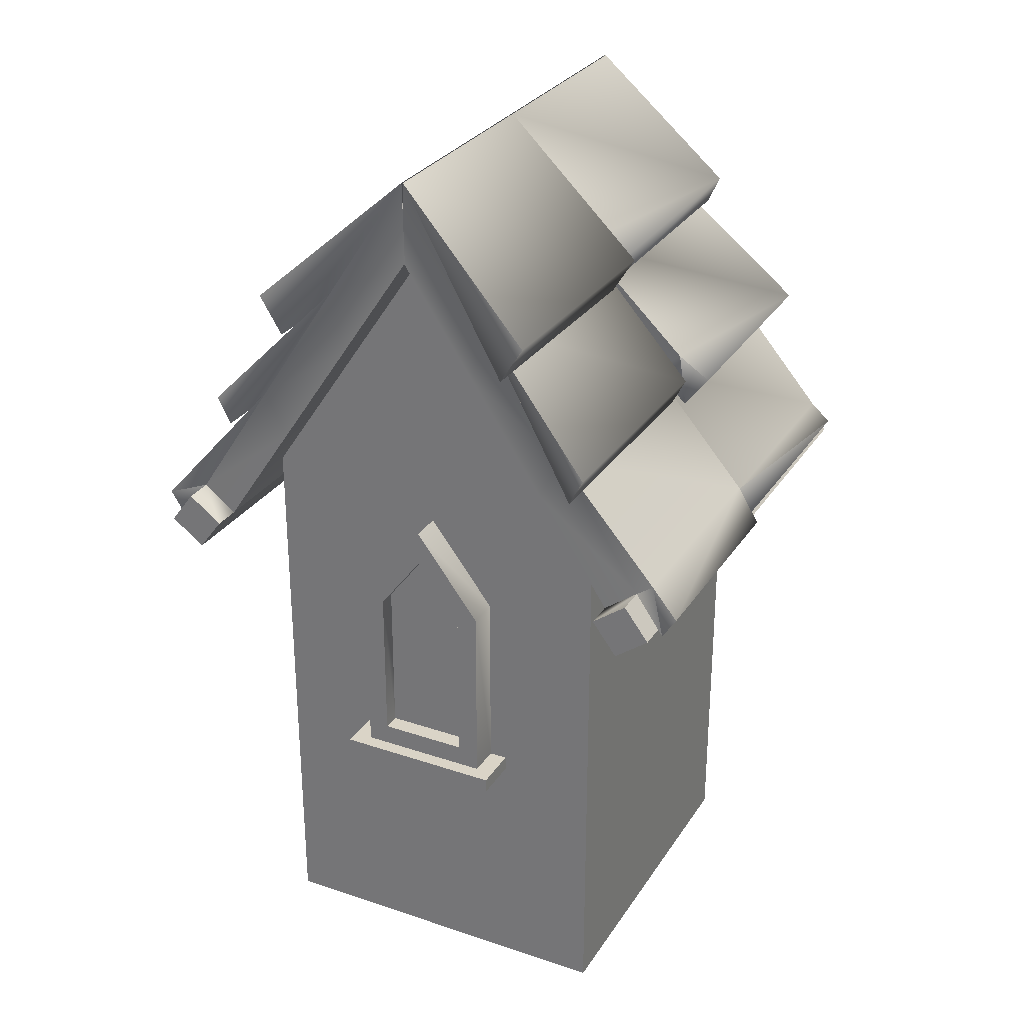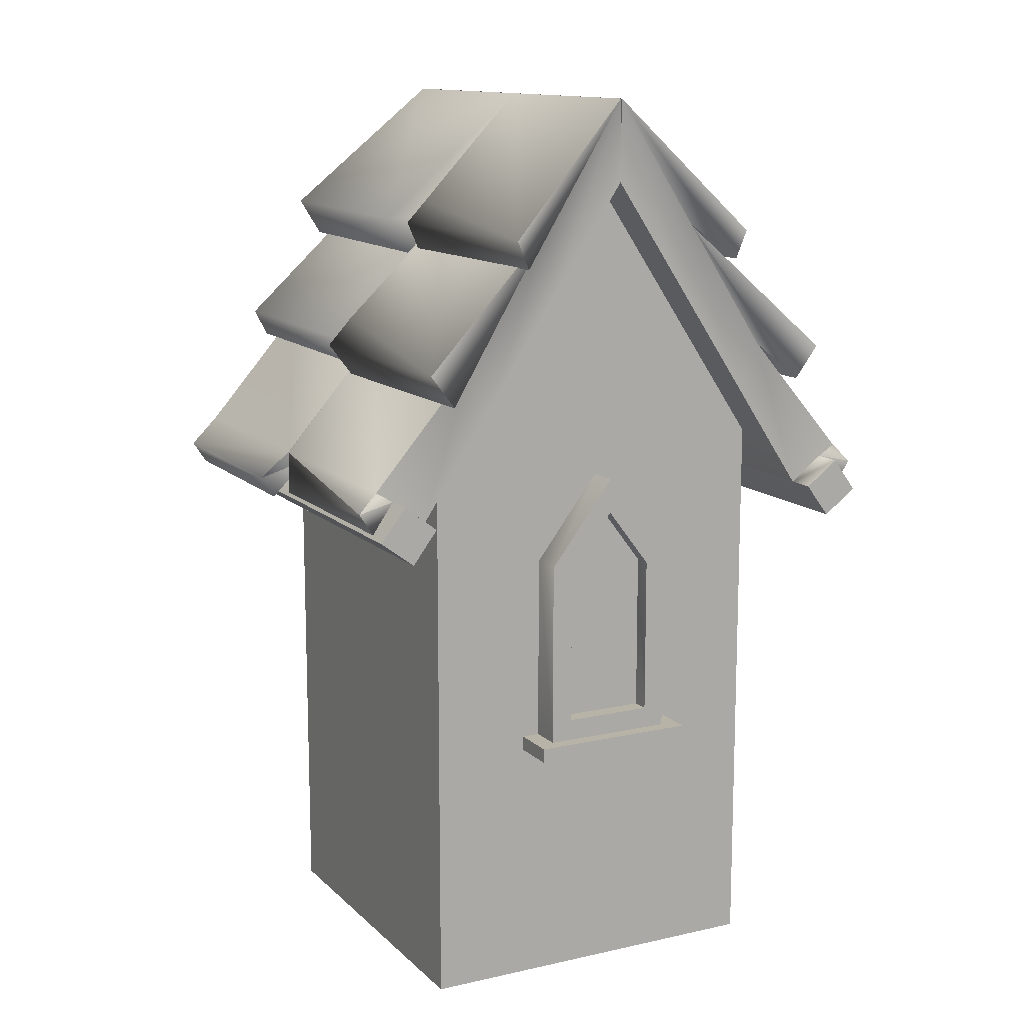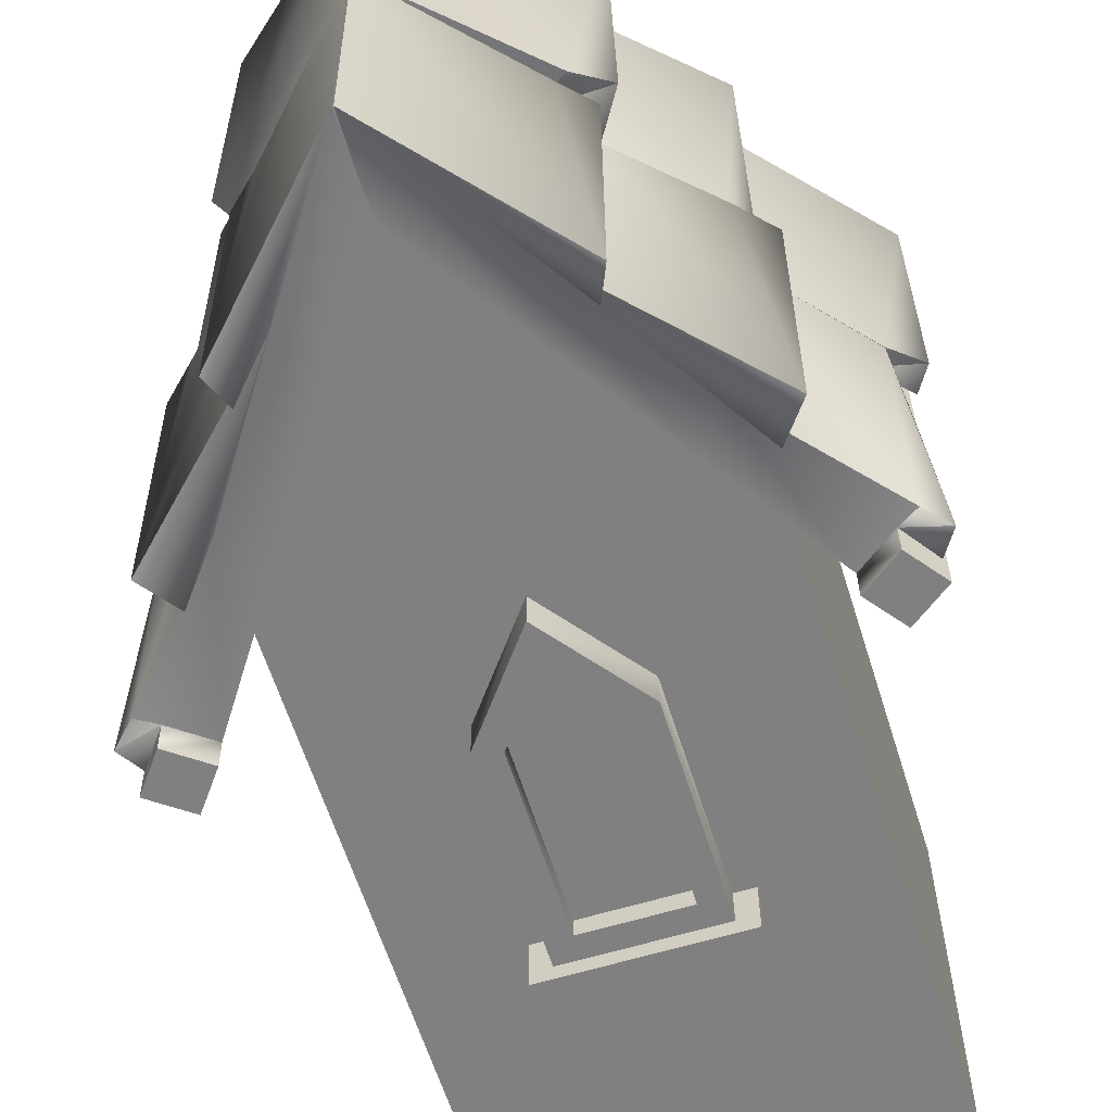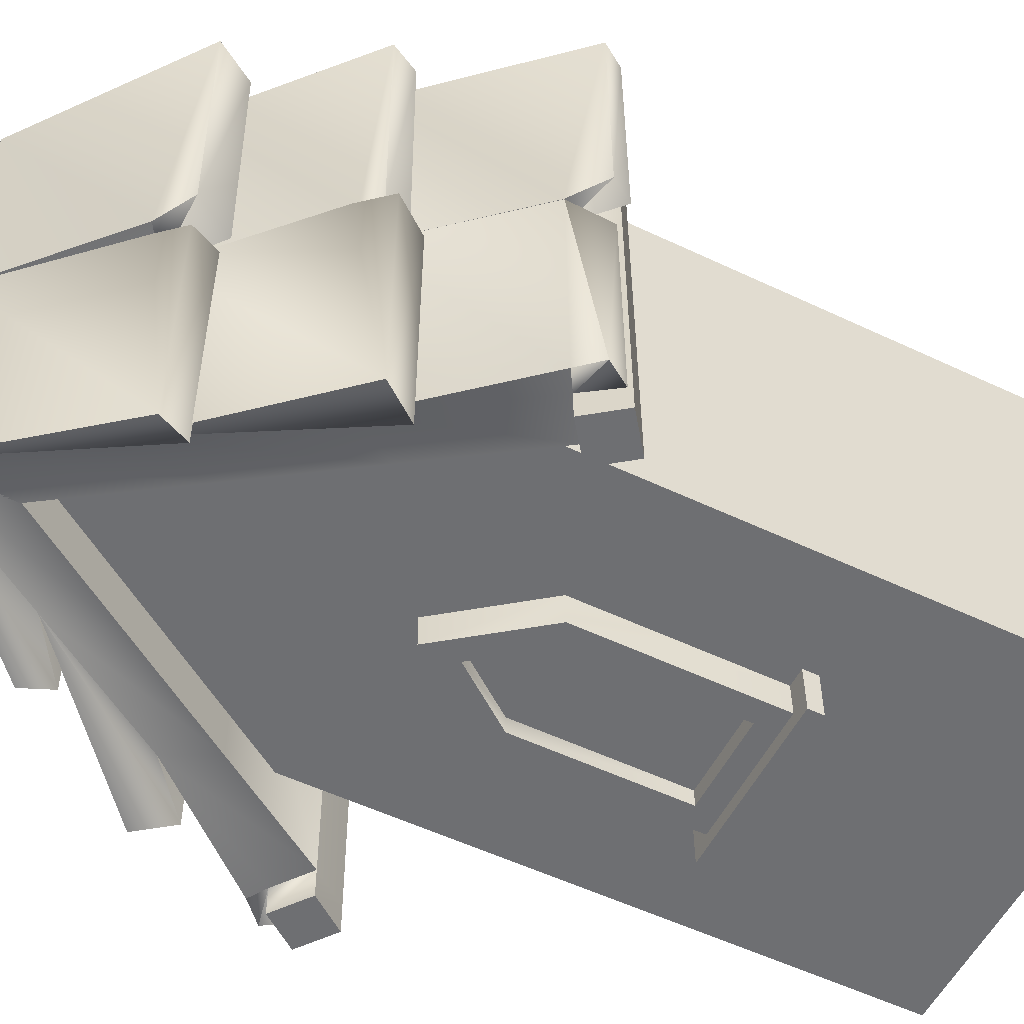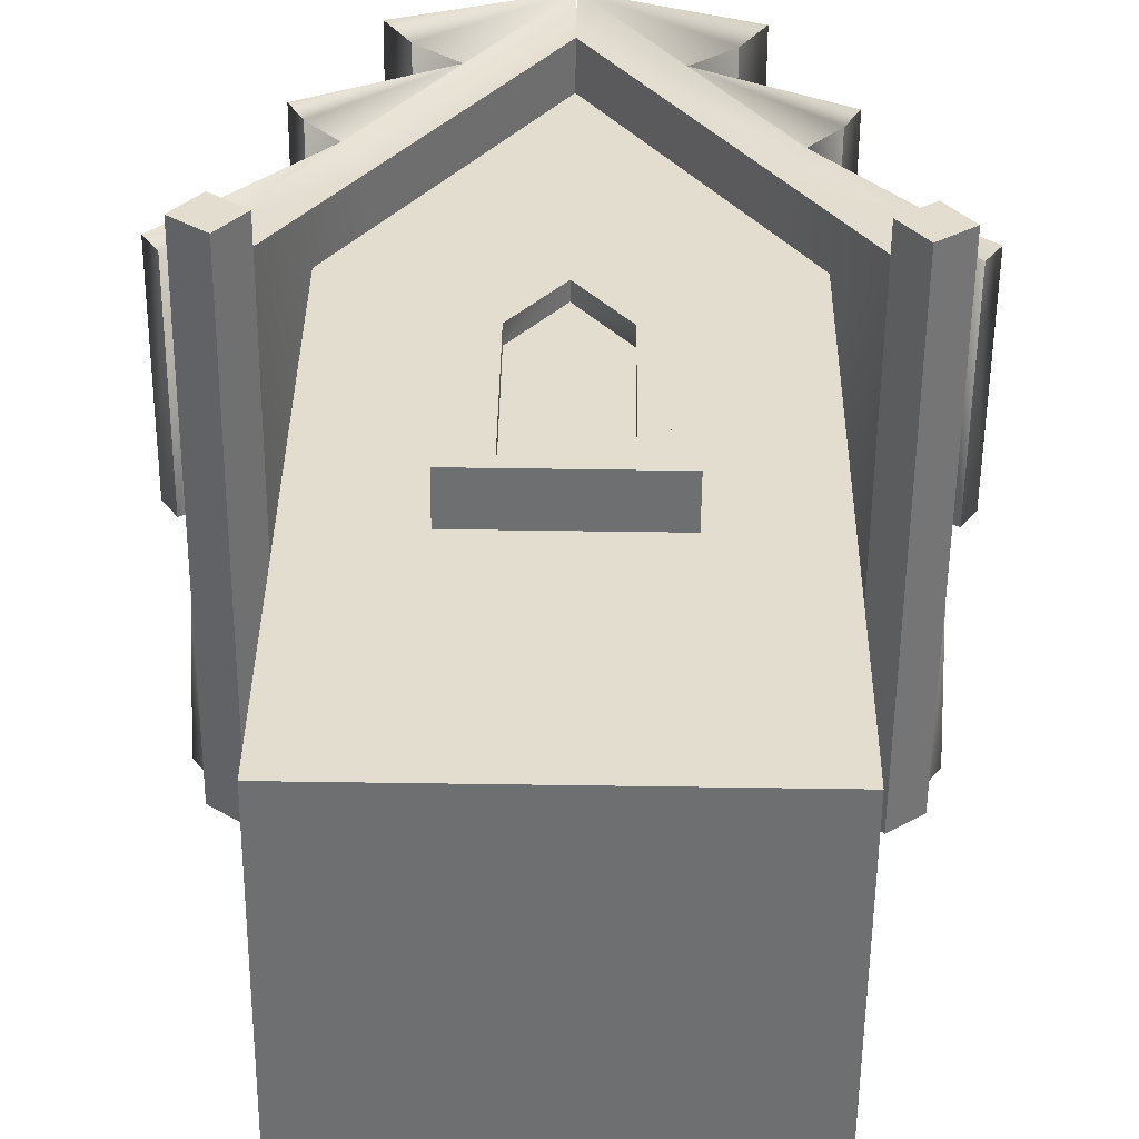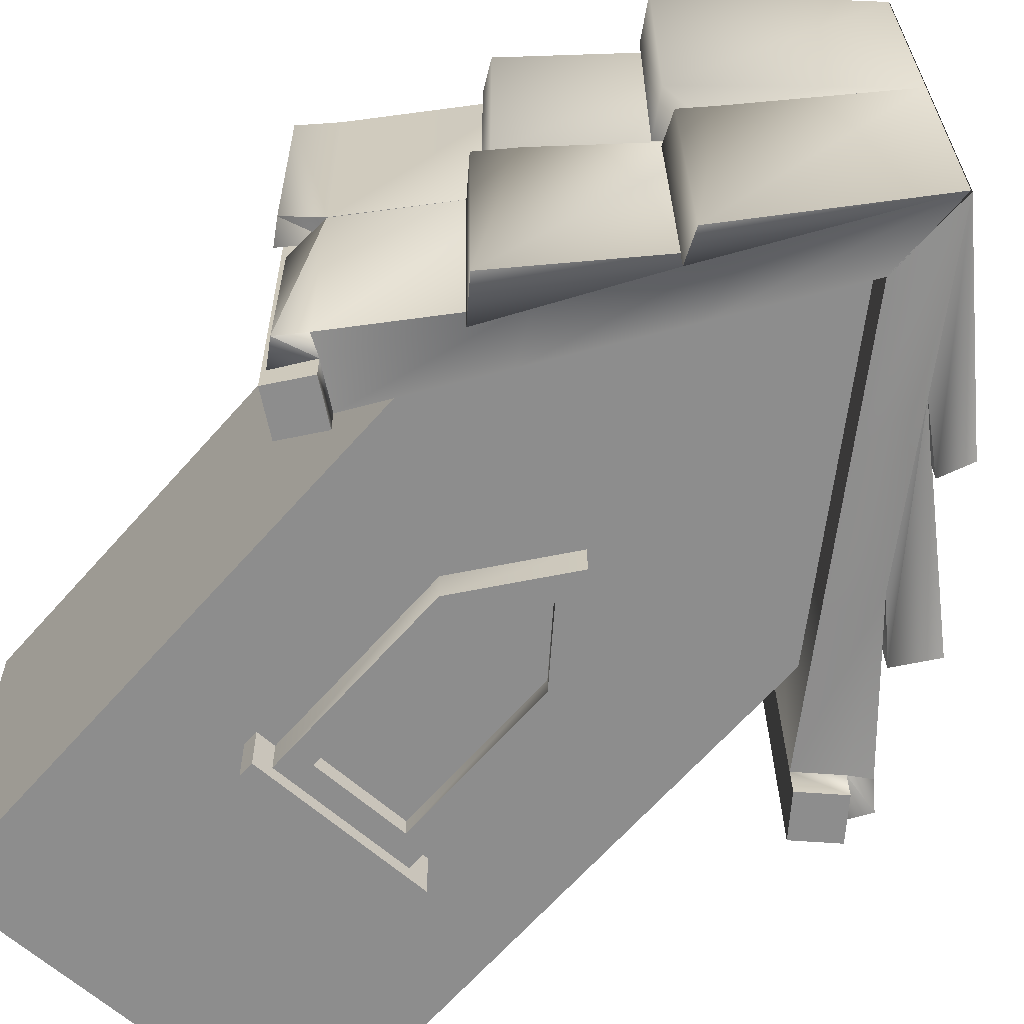
<metadata>
{"format":"obj","ext":"obj","renderer":"f3d","projection":"perspective","resolution":1024,"background":"white","views":[{"elev":28.9,"azim":27.2,"up":"+Y"},{"elev":12.8,"azim":153.1,"up":"+Y"},{"elev":-60.0,"azim":-162.9,"up":"+Z"},{"elev":-54.2,"azim":-116.8,"up":"+Z"},{"elev":35.4,"azim":0.6,"up":"+Z"},{"elev":-64.9,"azim":138.7,"up":"+Z"}]}
</metadata>
<code>
v -0.6323 -0.0651 0.6053
v -0.6323 1.992 0.6053
v -0.6432 -0.0651 -0.6504
v -0.6432 1.992 -0.6504
v 0.6233 -0.0651 0.5944
v 0.6233 1.992 0.5944
v 0.6124 -0.0651 -0.6612
v 0.6124 1.992 -0.6612
v -0.2325 0.8524 0.6018
v -0.2325 1.501 0.6018
v 0.2234 0.8524 0.5978
v 0.2234 1.501 0.5978
v -0.2946 0.8524 0.6023
v -0.004522 1.799 0.5998
v -0.1575 0.9264 0.7127
v -0.1575 1.476 0.7127
v 0.1504 0.9264 0.71
v 0.1504 1.476 0.71
v -0.003557 1.677 0.7113
v -0.2315 0.8524 0.7133
v -0.2315 1.501 0.7133
v 0.2244 1.501 0.7094
v 0.2244 0.8524 0.7094
v -0.003557 0.8524 0.7113
v -0.003557 1.799 0.7113
v -0.158 0.9264 0.6522
v -0.158 1.476 0.6522
v 0.1499 0.9264 0.6495
v 0.1499 1.476 0.6495
v -0.00408 1.677 0.6509
v 0.2855 0.8524 0.5973
v -0.2932 0.8524 0.7625
v 0.2869 0.8524 0.7575
v -0.2946 0.8018 0.6023
v 0.2855 0.8018 0.5973
v -0.2932 0.8018 0.7625
v 0.2869 0.8018 0.7575
v -0.004522 2.927 0.5998
v -0.01539 2.927 -0.6558
v -0.0168 2.847 -0.8175
v -0.003122 2.847 0.7616
v -0.01225 3.124 -0.8176
v 0.001428 3.124 0.7615
v 0.7358 1.727 -0.8241
v 0.8512 1.814 -0.8251
v 0.7495 1.727 0.755
v 0.2341 2.474 -0.8197
v 0.4849 2.1 -0.8219
v 0.4986 2.1 0.7572
v 0.2477 2.474 0.7594
v 0.2756 2.687 -0.8201
v 0.5634 2.251 -0.8226
v 0.2892 2.687 0.759
v 0.577 2.251 0.7565
v -0.005409 3.124 -0.02803
v 0.5702 2.251 -0.03302
v 0.2824 2.687 -0.03052
v 0.2409 2.474 -0.03016
v 0.4918 2.1 -0.03234
v 0.9231 1.854 0.7535
v 0.9111 1.851 -0.8256
v 0.9179 1.851 -0.03603
v 0.7504 2.243 -0.9225
v 0.6644 2.326 -0.03383
v 0.7073 2.252 0.8627
v 0.4945 2.684 0.879
v 0.4339 2.671 -0.9264
v 0.3606 2.739 -0.0312
v 0.935 1.711 -0.08042
v 0.9285 1.711 -0.8359
v 0.9765 1.785 -0.8363
v 0.8648 1.814 0.754
v 0.858 1.814 -0.03551
v 0.9162 1.854 -0.03601
v 0.9611 1.681 0.008239
v 0.9676 1.681 0.7653
v 1.016 1.756 0.7649
v 1.009 1.756 0.007827
v 0.6661 2.132 -0.9218
v 0.6784 2.127 -0.0667
v 0.7628 2.239 -0.06743
v 0.6556 2.158 -0.00137
v 0.6602 2.16 0.8631
v 0.7027 2.25 -0.001778
v 0.4146 2.55 0.007785
v 0.4153 2.556 0.8797
v 0.4937 2.678 0.007098
v 0.3926 2.574 -0.9261
v 0.4038 2.571 -0.06284
v 0.4452 2.668 -0.0632
v 0.8213 1.613 -0.8248
v 0.9366 1.7 -0.8258
v 0.8349 1.613 0.7543
v 0.9434 1.7 -0.03625
v 0.9503 1.7 0.7533
v 0.735 1.727 -0.9222
v 0.8503 1.814 -0.9232
v 0.8204 1.613 -0.923
v 0.8657 1.814 0.8522
v 0.7503 1.727 0.8532
v 0.9358 1.7 -0.924
v 0.9511 1.7 0.8515
v 0.8358 1.613 0.8525
v -0.01225 2.847 -0.8176
v 0.001427 2.847 0.7615
v -0.0168 3.124 -0.8175
v -0.003122 3.124 0.7616
v -0.7649 1.727 -0.8111
v -0.8802 1.814 -0.8101
v -0.7512 1.727 0.768
v -0.2631 2.474 -0.8154
v -0.514 2.1 -0.8132
v -0.5003 2.1 0.7659
v -0.2494 2.474 0.7637
v -0.3046 2.687 -0.815
v -0.5924 2.251 -0.8126
v -0.2909 2.687 0.764
v -0.5787 2.251 0.7665
v -0.009958 3.124 -0.02799
v -0.5856 2.251 -0.02301
v -0.2978 2.687 -0.0255
v -0.9401 1.851 -0.8095
v -0.9333 1.851 -0.02
v -0.7812 2.243 -0.9093
v -0.6798 2.326 -0.02219
v -0.7071 2.252 0.8749
v -0.6638 2.302 -0.02233
v -0.494 2.684 0.8876
v -0.4071 2.757 -0.02455
v -0.4648 2.671 -0.9186
v -0.376 2.739 -0.02482
v -0.9511 1.711 -0.06409
v -0.9577 1.711 -0.8195
v -1.006 1.785 -0.8191
v -0.8665 1.814 0.769
v -0.8734 1.814 -0.02052
v -0.9316 1.854 -0.02001
v -0.9757 1.681 0.02501
v -0.9691 1.681 0.7821
v -1.017 1.756 0.7825
v -1.024 1.756 0.02543
v -0.6968 2.132 -0.91
v -0.6944 2.127 -0.05481
v -0.7788 2.239 -0.05408
v -0.6704 2.158 0.01011
v -0.66 2.16 0.8745
v -0.7175 2.25 0.01052
v -0.4293 2.55 0.01509
v -0.4149 2.556 0.8869
v -0.5084 2.678 0.01578
v -0.4234 2.574 -0.919
v -0.4197 2.571 -0.0557
v -0.4611 2.668 -0.05534
v -0.9657 1.7 -0.8093
v -0.8435 1.613 -0.02078
v -0.9588 1.7 -0.01978
v -0.952 1.7 0.7698
v -0.7657 1.727 -0.9092
v -0.8811 1.814 -0.9082
v -0.8511 1.613 -0.9085
v -0.8657 1.814 0.8672
v -0.7503 1.727 0.8662
v -0.9665 1.7 -0.9075
v -0.9511 1.7 0.8679
v -0.8358 1.613 0.8669
v 0.2126 0.8524 -0.6578
v 0.2126 1.501 -0.6578
v -0.2433 0.8524 -0.6538
v -0.2433 1.501 -0.6538
v 0.2746 0.8524 -0.6583
v -0.01539 1.799 -0.6558
v 0.1376 0.9264 -0.7687
v 0.1376 1.476 -0.7687
v -0.1703 0.9264 -0.766
v -0.1703 1.476 -0.766
v -0.01636 1.677 -0.7673
v 0.2116 0.8524 -0.7693
v 0.2116 1.501 -0.7693
v -0.2443 1.501 -0.7653
v -0.2443 0.8524 -0.7653
v -0.01636 0.8524 -0.7673
v -0.01636 1.799 -0.7673
v 0.1381 0.9264 -0.7082
v 0.1381 1.476 -0.7082
v -0.1698 0.9264 -0.7055
v -0.1698 1.476 -0.7055
v -0.01584 1.677 -0.7068
v -0.3054 0.8524 -0.6533
v 0.2732 0.8524 -0.8185
v -0.3068 0.8524 -0.8135
v 0.2746 0.8018 -0.6583
v -0.3054 0.8018 -0.6533
v 0.2732 0.8018 -0.8185
v -0.3068 0.8018 -0.8135
o ungrouped
g ungrouped
f 171 167 178
f 171 178 182
f 188 191 170
f 176 184 187
f 188 192 191
f 190 194 192
f 190 170 189
f 190 192 188
f 190 188 170
f 194 191 192
f 176 173 184
f 194 193 191
f 185 184 183
f 174 175 186
f 174 186 185
f 175 187 186
f 185 186 187
f 175 176 187
f 189 194 190
f 169 182 179
f 169 171 182
f 185 187 184
f 176 179 182
f 189 193 194
f 168 179 180
f 168 169 179
f 1 2 4
f 1 4 3
f 3 4 8
f 3 8 7
f 7 8 6
f 7 6 5
f 5 6 2
f 5 2 1
f 3 7 5
f 3 5 1
f 2 6 38
f 37 36 34
f 37 34 35
f 33 31 13
f 33 13 32
f 19 16 27
f 19 27 30
f 18 19 30
f 18 30 29
f 12 14 25
f 12 25 22
f 14 10 21
f 14 21 25
f 11 12 22
f 11 22 23
f 33 37 35
f 33 35 31
f 31 35 34
f 31 34 13
f 10 9 20
f 10 20 21
f 15 16 21
f 15 21 20
f 18 17 23
f 18 23 22
f 17 15 24
f 17 24 23
f 16 19 25
f 16 25 21
f 172 174 185
f 15 20 24
f 19 18 22
f 19 22 25
f 28 30 27
f 28 27 26
f 28 29 30
f 17 18 29
f 17 29 28
f 172 185 183
f 15 28 26
f 15 17 28
f 16 15 26
f 16 26 27
f 13 34 36
f 13 36 32
f 32 36 37
f 32 37 33
f 8 4 39
f 92 91 98
f 92 98 101
f 52 45 44
f 52 44 48
f 49 46 72
f 49 72 54
f 59 44 46
f 59 46 49
f 73 56 74
f 53 54 83
f 40 58 50
f 40 50 41
f 58 59 49
f 58 49 50
f 41 50 53
f 41 53 43
f 50 49 54
f 50 54 53
f 42 51 47
f 42 47 40
f 51 52 48
f 51 48 47
f 47 48 59
f 47 59 58
f 40 47 58
f 45 52 61
f 48 44 59
f 74 56 54
f 74 54 60
f 54 72 60
f 73 45 70
f 73 70 69
f 61 52 56
f 61 56 62
f 56 73 62
f 63 51 57
f 63 57 64
f 57 56 64
f 84 57 53
f 84 53 65
f 56 84 82
f 56 57 84
f 87 55 43
f 87 43 66
f 53 57 85
f 53 85 86
f 57 55 87
f 67 42 55
f 67 55 68
f 67 68 90
f 55 57 68
f 69 70 71
f 69 71 62
f 62 73 69
f 61 62 71
f 45 61 71
f 45 71 70
f 73 74 78
f 73 78 75
f 76 75 78
f 76 78 77
f 74 60 77
f 74 77 78
f 60 72 76
f 60 76 77
f 72 73 75
f 72 75 76
f 80 79 63
f 80 63 81
f 64 56 80
f 64 80 81
f 63 64 81
f 56 52 79
f 56 79 80
f 83 82 84
f 83 84 65
f 54 56 82
f 54 82 83
f 86 85 87
f 86 87 66
f 57 87 85
f 89 88 67
f 89 67 90
f 57 51 88
f 57 88 89
f 68 57 89
f 68 89 90
f 88 42 67
f 51 42 88
f 43 86 66
f 43 53 86
f 53 83 65
f 79 51 63
f 52 51 79
f 91 92 94
f 93 91 94
f 93 94 95
f 73 72 95
f 73 95 94
f 46 44 91
f 46 91 93
f 45 92 101
f 45 101 97
f 45 73 94
f 45 94 92
f 102 99 103
f 98 96 101
f 95 72 99
f 95 99 102
f 72 46 100
f 72 100 99
f 93 95 102
f 93 102 103
f 91 44 96
f 91 96 98
f 46 93 103
f 46 103 100
f 44 45 97
f 44 97 96
f 172 177 181
f 100 103 99
f 174 181 180
f 176 175 179
f 175 180 179
f 175 174 180
f 173 182 178
f 96 97 101
f 173 176 182
f 174 172 181
f 154 163 160
f 116 112 108
f 116 108 109
f 113 118 135
f 113 135 110
f 113 110 108
f 136 137 120
f 117 146 118
f 105 114 111
f 111 114 113
f 105 107 117
f 105 117 114
f 114 117 118
f 114 118 113
f 106 104 111
f 106 111 115
f 115 111 112
f 115 112 116
f 111 113 112
f 104 105 111
f 109 122 116
f 112 113 108
f 108 155 160
f 137 140 118
f 137 118 120
f 118 140 135
f 136 132 133
f 136 133 109
f 122 123 120
f 122 120 116
f 120 123 136
f 124 125 121
f 124 121 115
f 121 125 120
f 127 126 117
f 127 117 121
f 120 145 147
f 120 147 127
f 120 127 121
f 129 128 107
f 129 107 119
f 117 149 148
f 117 148 121
f 121 129 119
f 130 131 119
f 130 119 106
f 130 153 131
f 119 131 121
f 132 134 133
f 123 134 132
f 123 132 136
f 122 134 123
f 109 133 134
f 109 134 122
f 136 138 141
f 136 141 137
f 139 140 141
f 139 141 138
f 137 141 140
f 140 139 135
f 135 139 138
f 135 138 136
f 143 144 124
f 143 124 142
f 125 144 143
f 125 143 120
f 124 144 125
f 120 143 142
f 120 142 116
f 146 126 147
f 146 147 145
f 118 146 145
f 118 145 120
f 127 147 126
f 149 128 150
f 149 150 148
f 129 150 128
f 121 148 150
f 121 150 129
f 152 153 130
f 152 130 151
f 121 152 151
f 121 151 115
f 131 153 152
f 131 152 121
f 151 130 106
f 115 151 106
f 107 128 149
f 107 149 117
f 117 126 146
f 142 124 115
f 116 142 115
f 155 156 154
f 155 154 160
f 165 157 156
f 165 156 155
f 136 156 157
f 136 157 135
f 110 165 155
f 110 155 108
f 109 159 163
f 109 163 154
f 109 154 156
f 109 156 136
f 172 178 177
f 160 163 158
f 157 164 161
f 157 161 135
f 135 161 162
f 135 162 110
f 165 164 157
f 160 158 108
f 110 162 165
f 108 158 159
f 108 159 109
f 165 161 164
f 172 173 178
f 162 161 165
f 167 166 177
f 173 183 184
f 159 158 163
f 170 191 193
f 170 193 189
f 173 172 183
f 167 177 178

</code>
